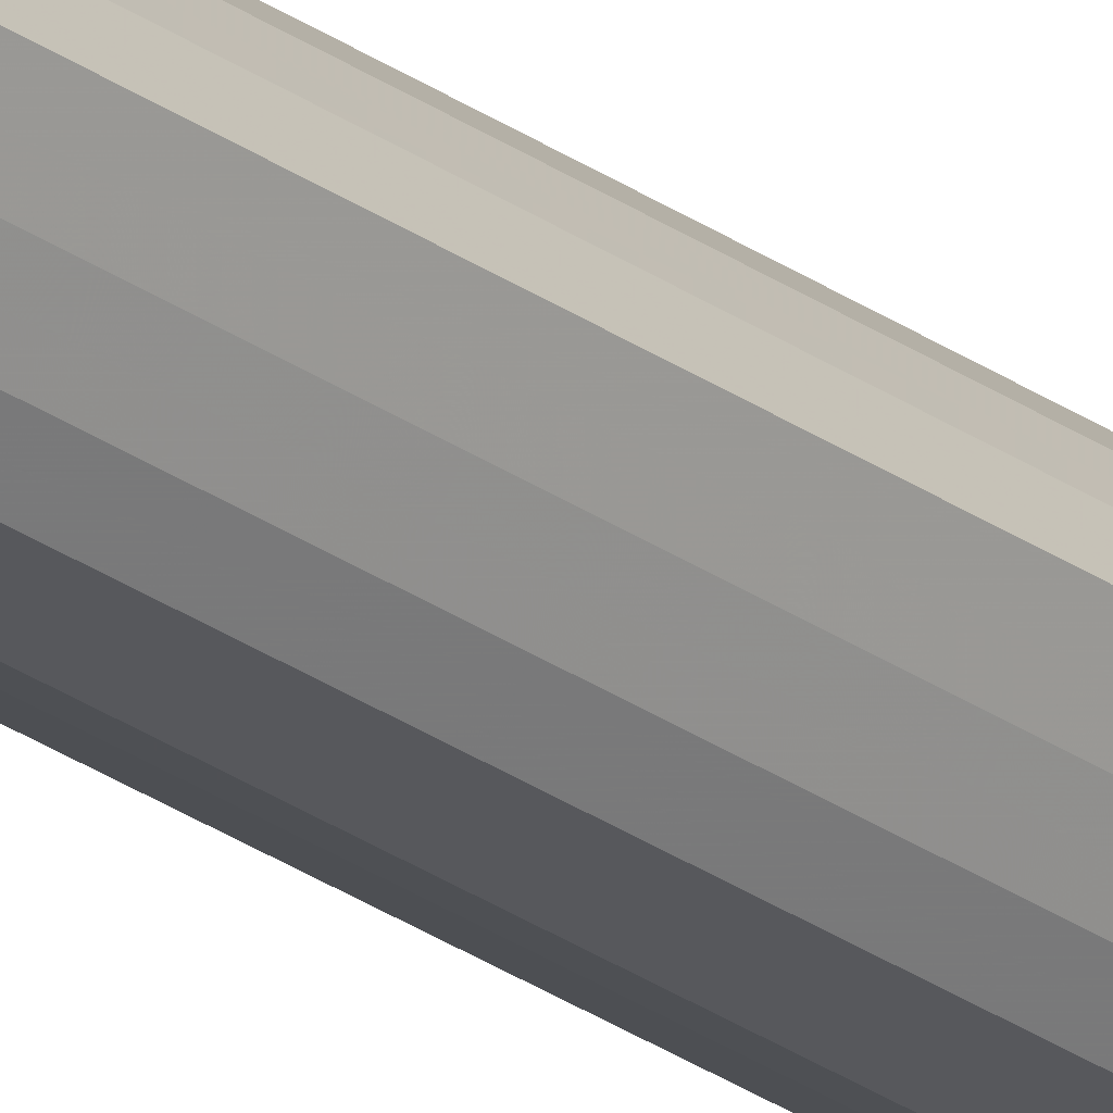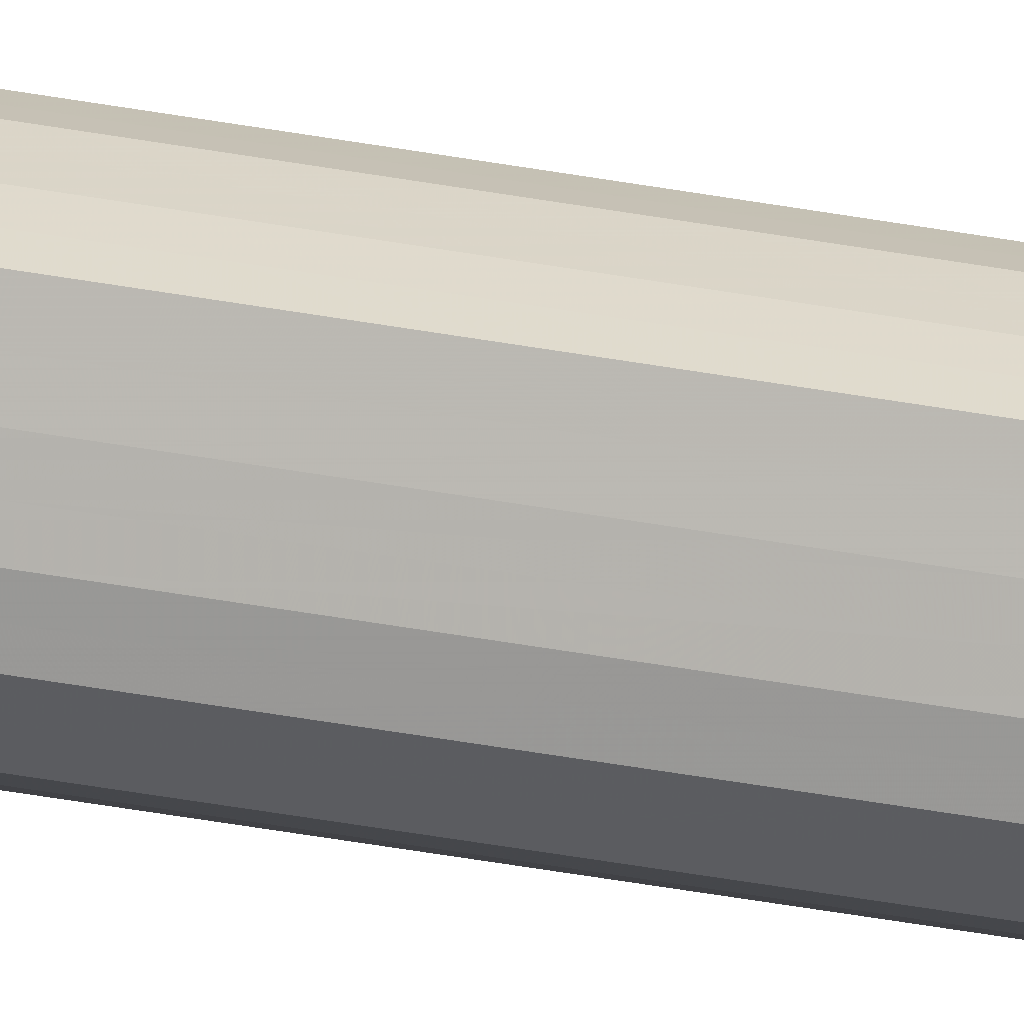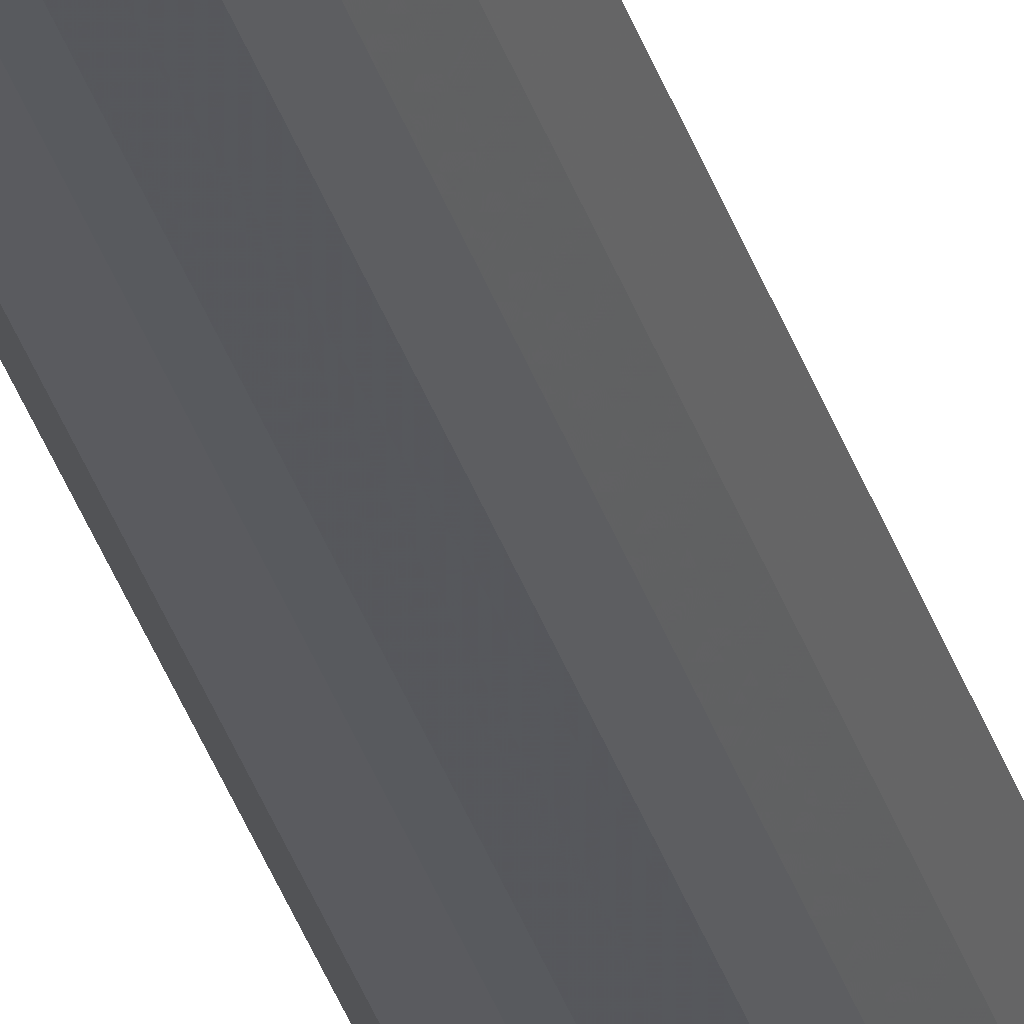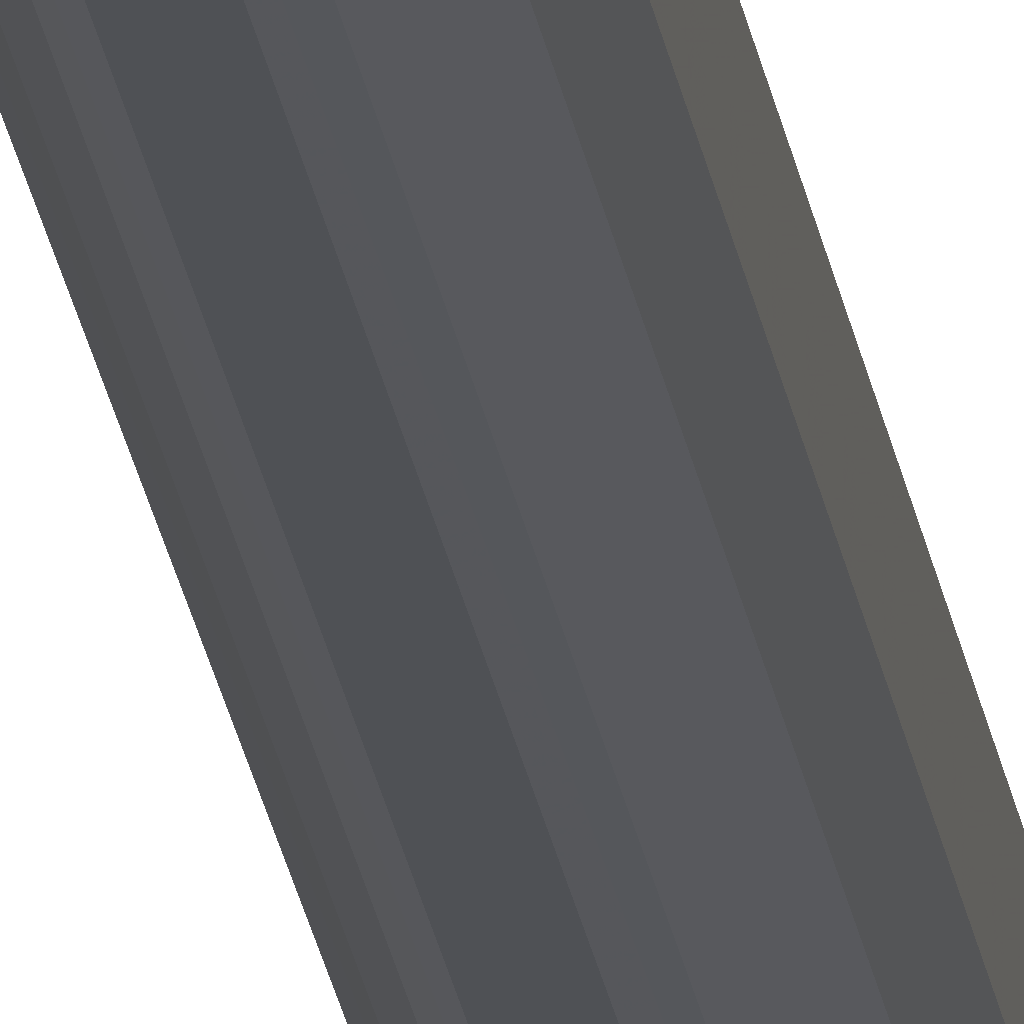
<metadata>
{"format":"obj","ext":"obj","renderer":"f3d","projection":"perspective","resolution":1024,"background":"white","views":[{"elev":-24.1,"azim":39.3,"up":"+Z"},{"elev":-26.4,"azim":71.6,"up":"+Z"},{"elev":-27.6,"azim":13.4,"up":"+Z"},{"elev":-18.6,"azim":-173.4,"up":"+Z"}]}
</metadata>
<code>
o 29851
v 2224 1896 16.24
v 2224 1896 16.26
v 2224 1892 16.24
v 2224 1896 16.28
v 2224 1892 16.26
v 2224 1896 16.23
v 2224 1892 16.23
v 2224 1896 16.29
v 2224 1892 16.28
v 2224 1896 16.21
v 2224 1892 16.21
v 2224 1896 16.29
v 2224 1892 16.29
v 2224 1896 16.2
v 2224 1892 16.2
v 2223 1896 16.29
v 2224 1892 16.29
v 2224 1896 16.2
v 2224 1892 16.2
v 2223 1896 16.28
v 2223 1892 16.29
v 2223 1896 16.2
v 2223 1892 16.2
v 2223 1896 16.26
v 2223 1892 16.28
v 2223 1896 16.21
v 2223 1892 16.21
v 2223 1896 16.24
v 2223 1892 16.26
v 2223 1896 16.23
v 2223 1892 16.23
v 2223 1892 16.24
v 2224 1892 16.24
v 2224 1896 16.26
v 2224 1892 16.26
v 2224 1896 16.28
v 2224 1892 16.28
v 2224 1892 16.23
v 2224 1896 16.24
v 2224 1892 16.21
v 2224 1896 16.23
v 2224 1896 16.29
v 2224 1892 16.29
v 2224 1892 16.2
v 2224 1896 16.21
v 2224 1892 16.2
v 2224 1896 16.2
v 2224 1896 16.29
v 2224 1892 16.29
v 2223 1892 16.2
v 2224 1896 16.2
v 2223 1892 16.21
v 2223 1896 16.2
v 2223 1896 16.29
v 2223 1892 16.29
v 2223 1892 16.23
v 2223 1896 16.21
v 2223 1892 16.24
v 2223 1896 16.23
v 2223 1896 16.28
v 2223 1892 16.28
v 2223 1892 16.26
v 2223 1896 16.24
v 2223 1896 16.26
v 2224 1896 16.24
v 2224 1896 16.26
v 2224 1896 16.24
v 2224 1896 16.28
v 2224 1896 16.23
v 2224 1896 16.29
v 2224 1896 16.21
v 2224 1896 16.29
v 2224 1896 16.2
v 2223 1896 16.29
v 2224 1896 16.2
v 2223 1896 16.28
v 2223 1896 16.2
v 2223 1896 16.26
v 2223 1896 16.21
v 2223 1896 16.24
v 2223 1896 16.23
v 2224 1892 16.24
v 2224 1892 16.24
v 2224 1892 16.26
v 2224 1892 16.23
v 2224 1892 16.28
v 2224 1892 16.21
v 2224 1892 16.29
v 2224 1892 16.2
v 2224 1892 16.29
v 2224 1892 16.2
v 2223 1892 16.29
v 2223 1892 16.2
v 2223 1892 16.28
v 2223 1892 16.21
v 2223 1892 16.26
v 2223 1892 16.23
v 2223 1892 16.24
f 1 2 3
f 2 4 5
f 6 1 7
f 4 8 9
f 10 6 11
f 8 12 13
f 14 10 15
f 12 16 17
f 18 14 19
f 16 20 21
f 22 18 23
f 20 24 25
f 26 22 27
f 24 28 29
f 30 26 31
f 28 30 32
f 33 34 35
f 35 36 37
f 38 39 33
f 40 41 38
f 37 42 43
f 44 45 40
f 46 47 44
f 43 48 49
f 50 51 46
f 52 53 50
f 49 54 55
f 56 57 52
f 58 59 56
f 55 60 61
f 62 63 58
f 61 64 62
f 65 66 67
f 65 68 66
f 65 67 69
f 65 70 68
f 65 69 71
f 65 72 70
f 65 71 73
f 65 74 72
f 65 73 75
f 65 76 74
f 65 75 77
f 65 78 76
f 65 77 79
f 65 80 78
f 65 79 81
f 65 81 80
f 82 83 84
f 82 85 83
f 82 84 86
f 82 87 85
f 82 86 88
f 82 89 87
f 82 88 90
f 82 91 89
f 82 90 92
f 82 93 91
f 82 92 94
f 82 95 93
f 82 94 96
f 82 97 95
f 82 96 98
f 82 98 97

</code>
